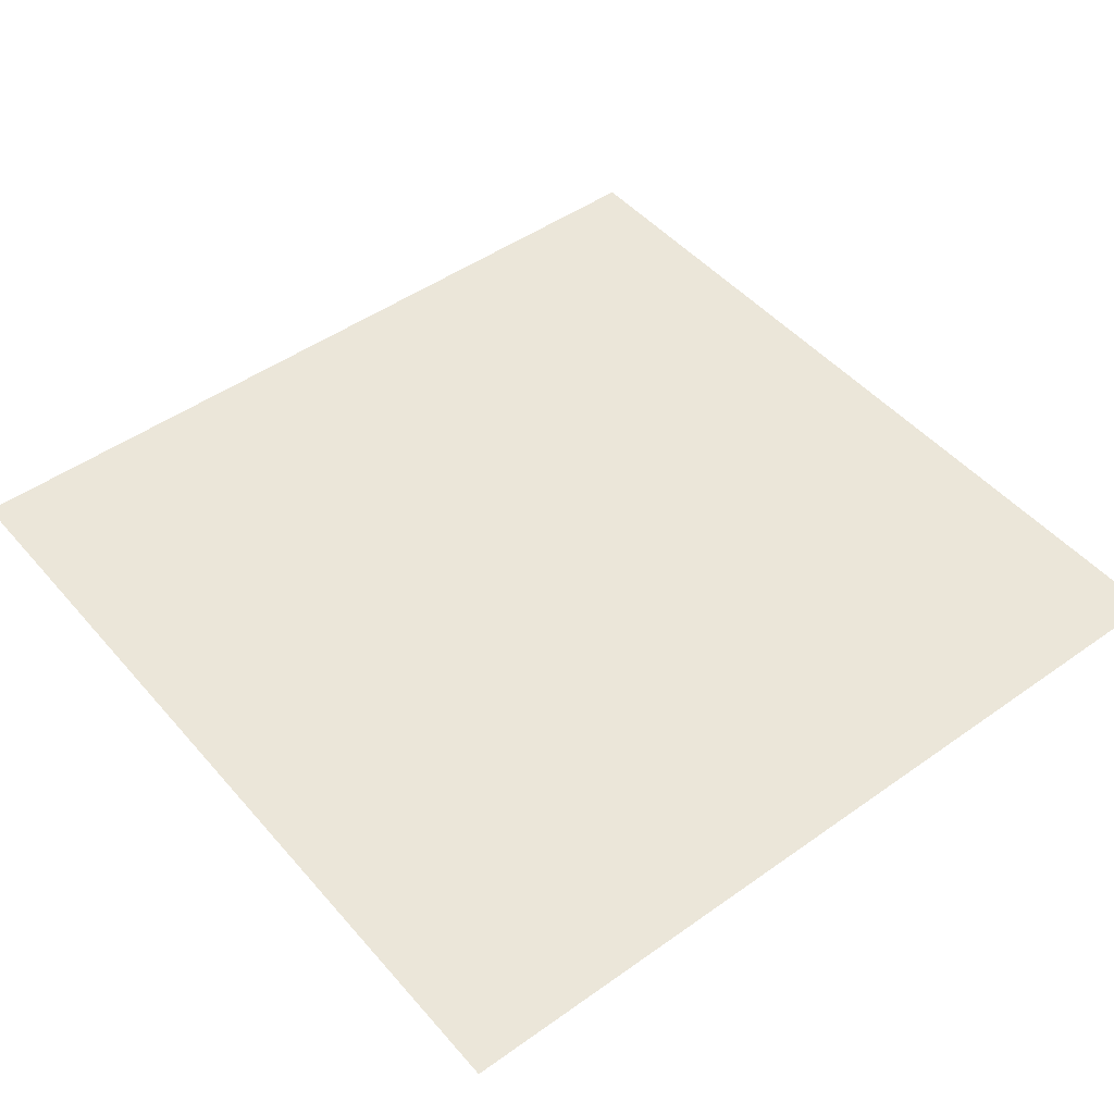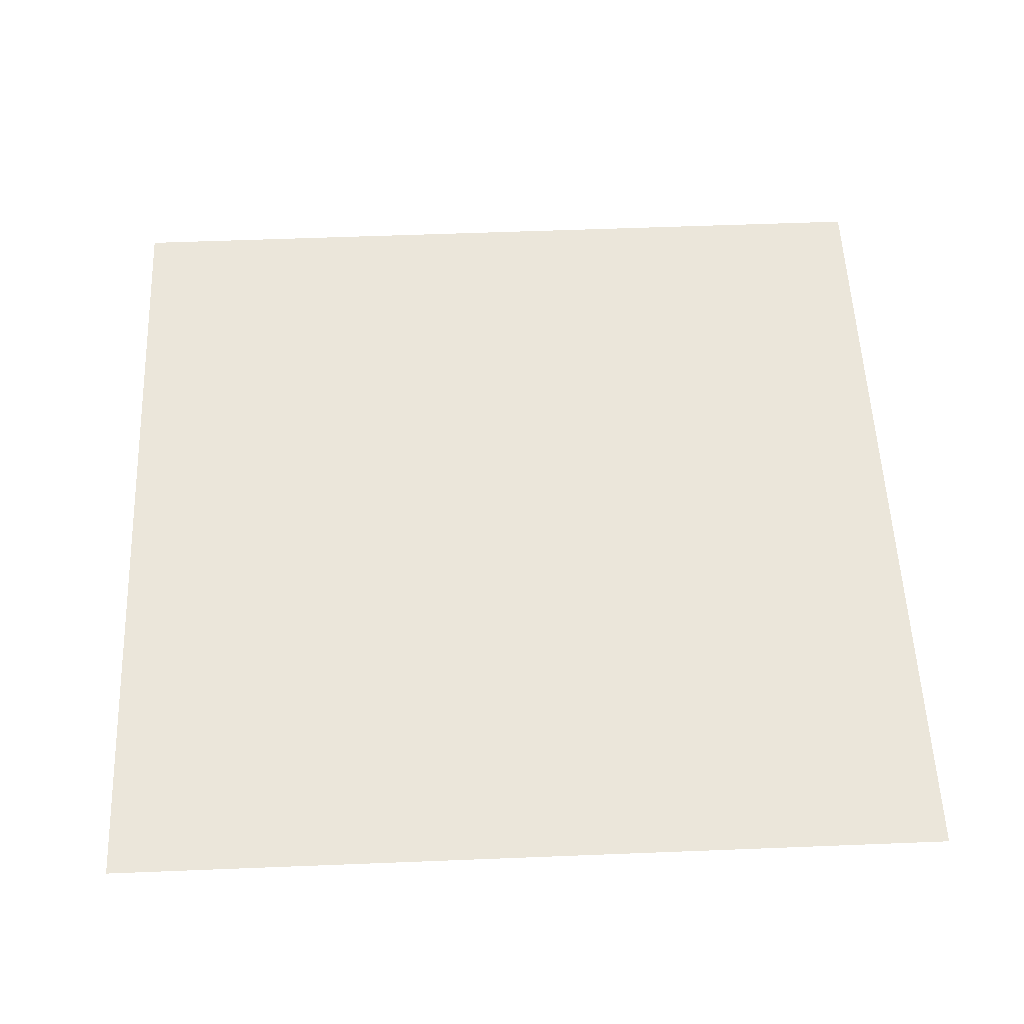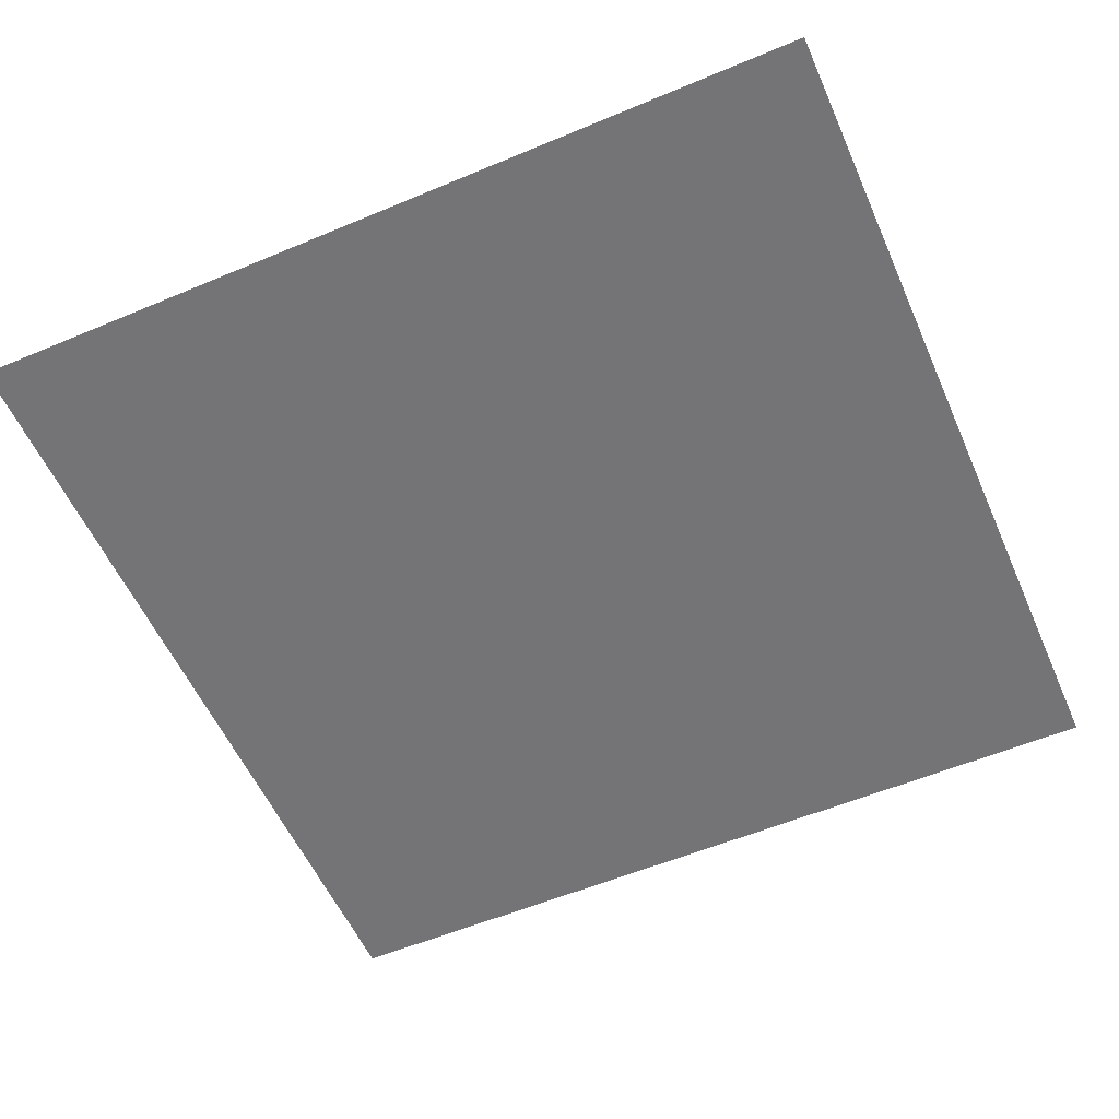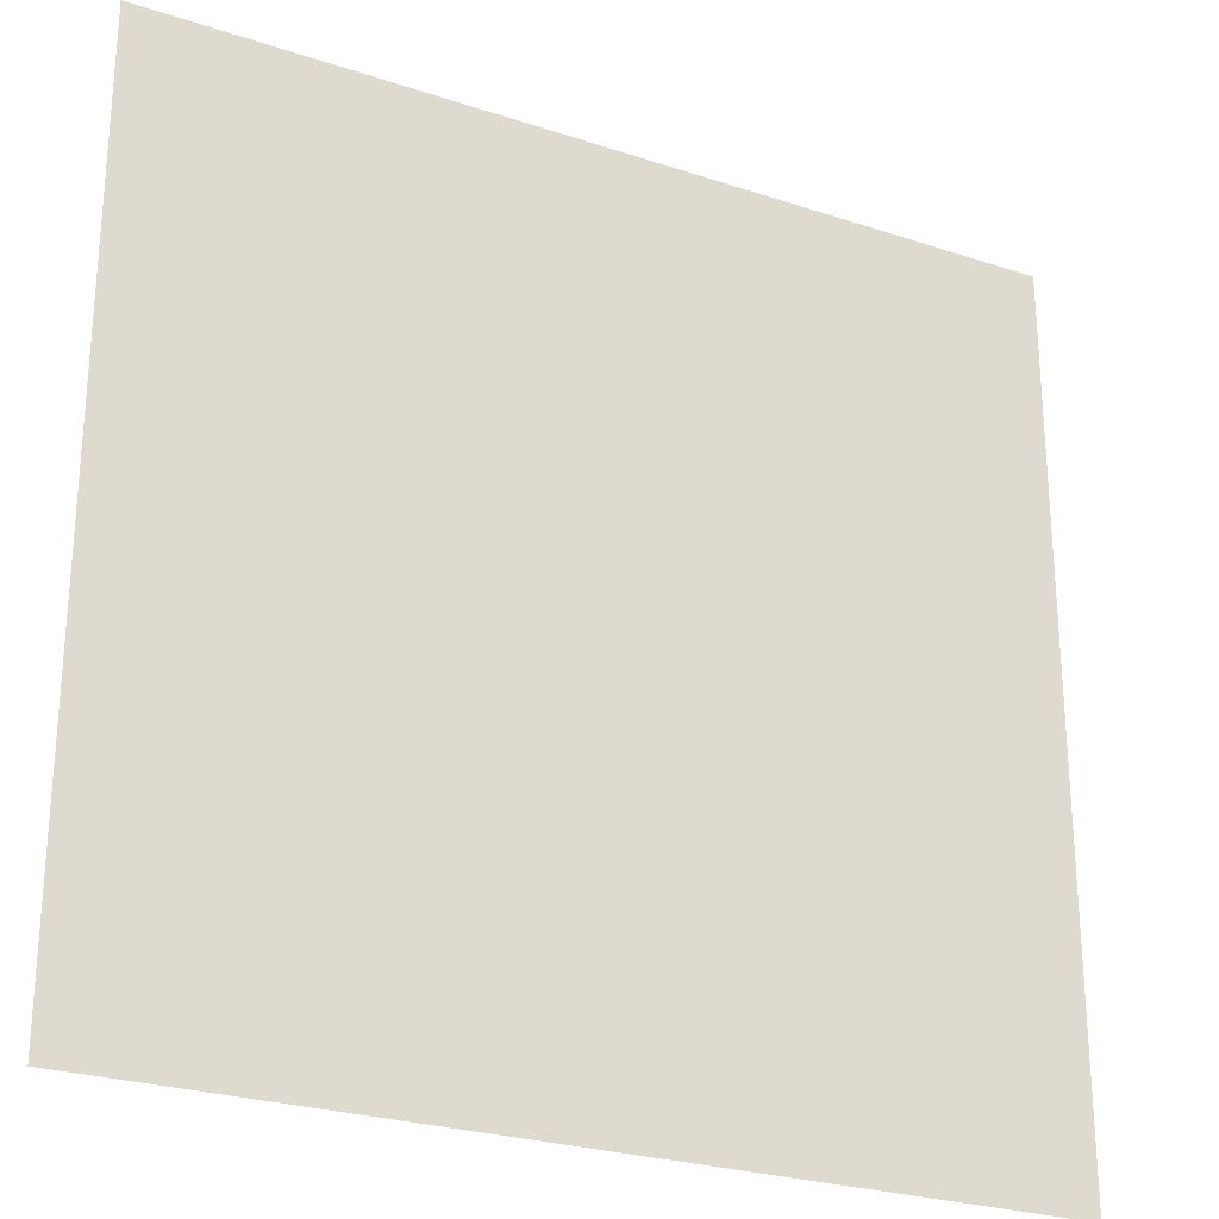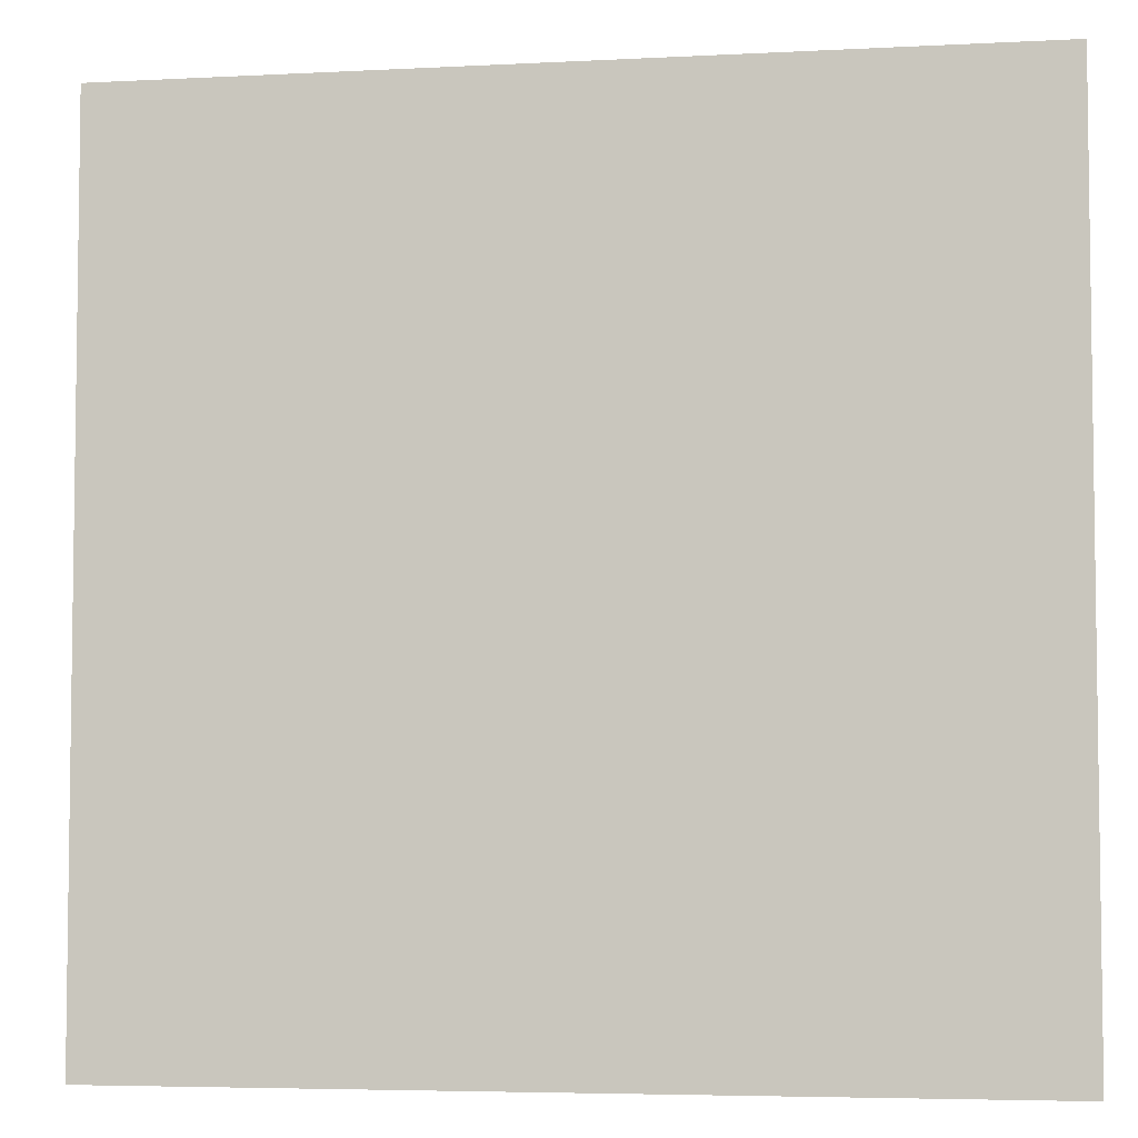
<metadata>
{"format":"obj","ext":"obj","renderer":"f3d","projection":"perspective","resolution":1024,"background":"white","views":[{"elev":47.8,"azim":-38.6,"up":"+Y"},{"elev":55.0,"azim":177.6,"up":"+Y"},{"elev":-56.3,"azim":23.7,"up":"+Y"},{"elev":-26.0,"azim":-27.8,"up":"+Z"},{"elev":-5.0,"azim":-170.6,"up":"+Z"}]}
</metadata>
<code>
v -0.5 0 -0.5
v -0.5 0 0.5
v 0.5 0 -0.5
v 0.5 0 0.5
g Plane
f 2 4 3
f 1 2 3

</code>
